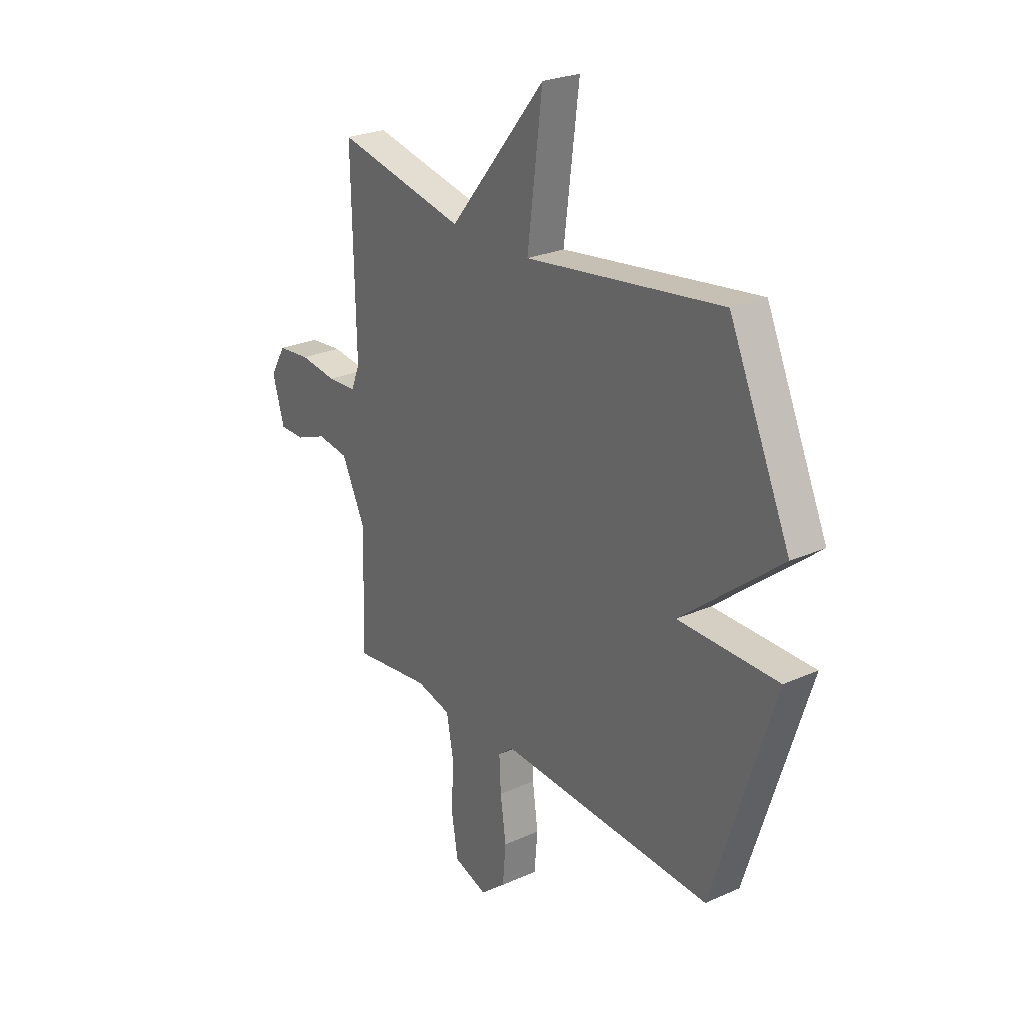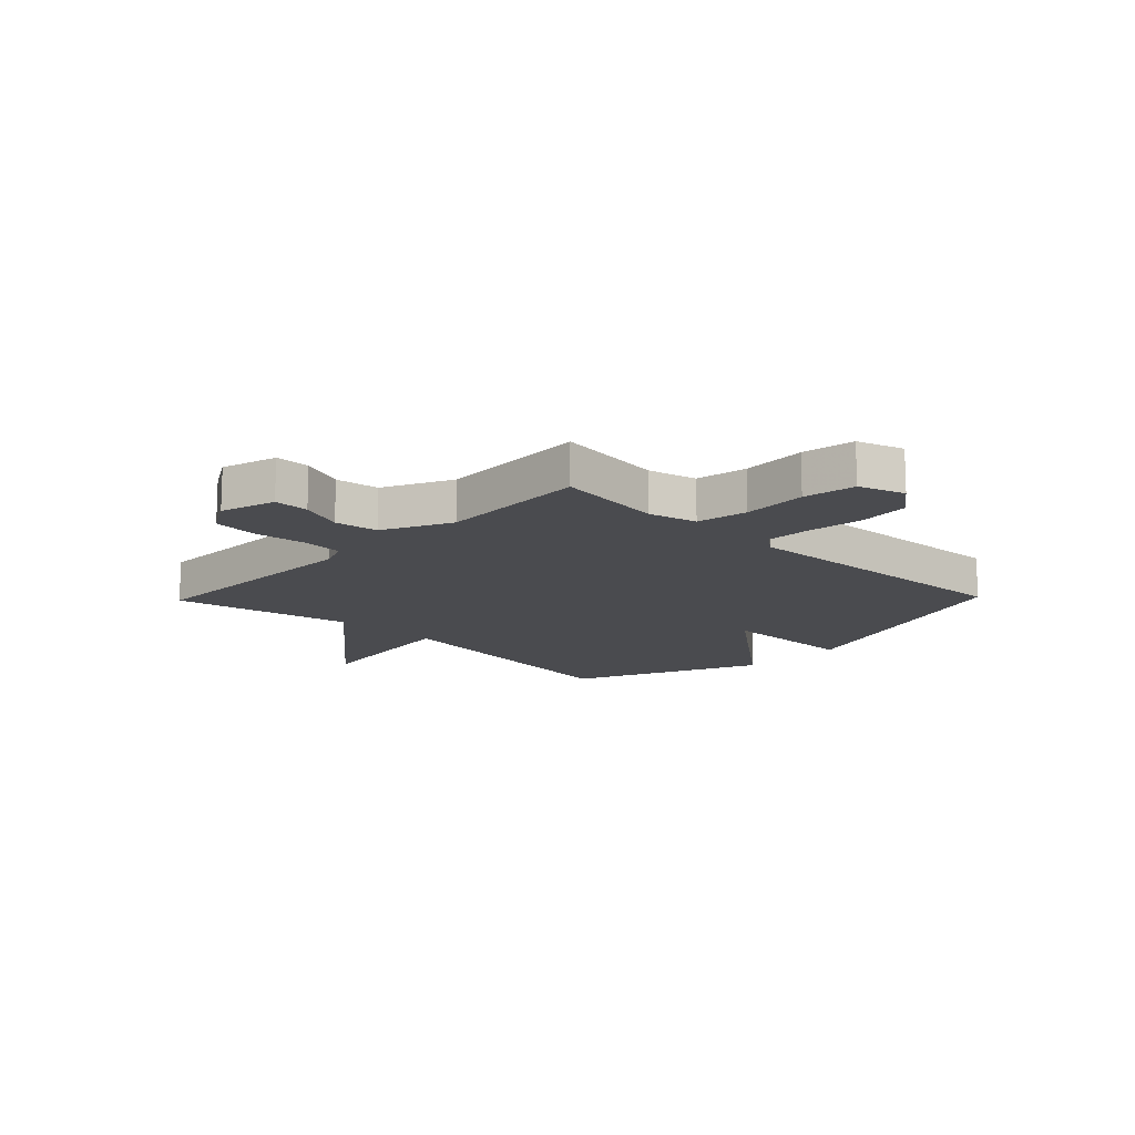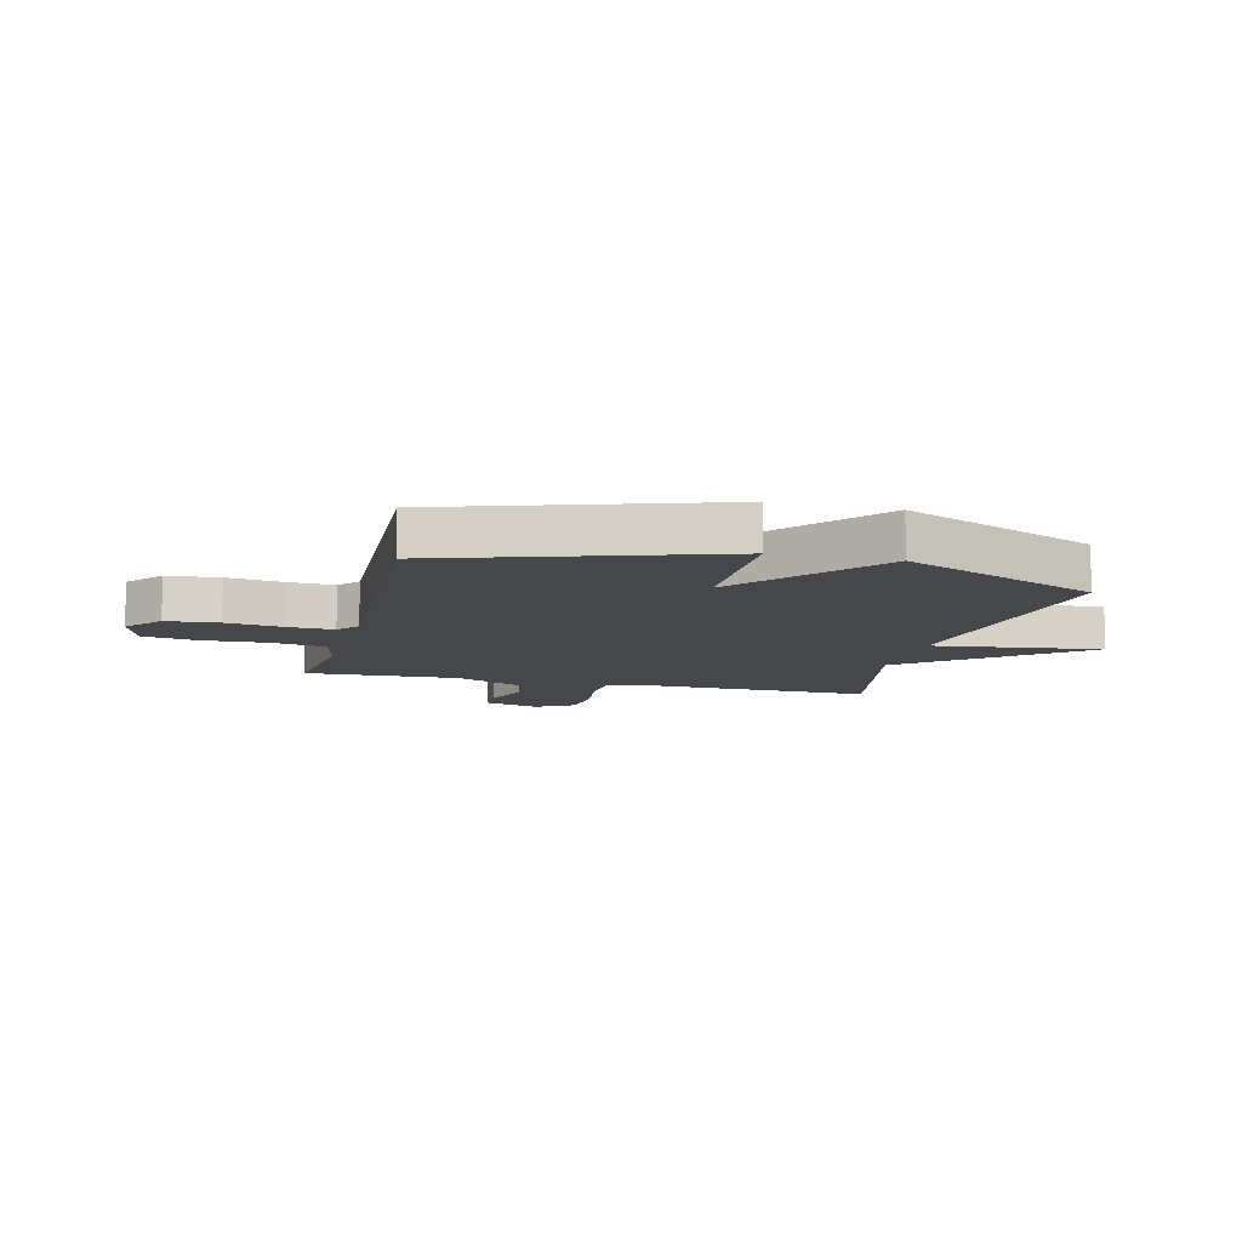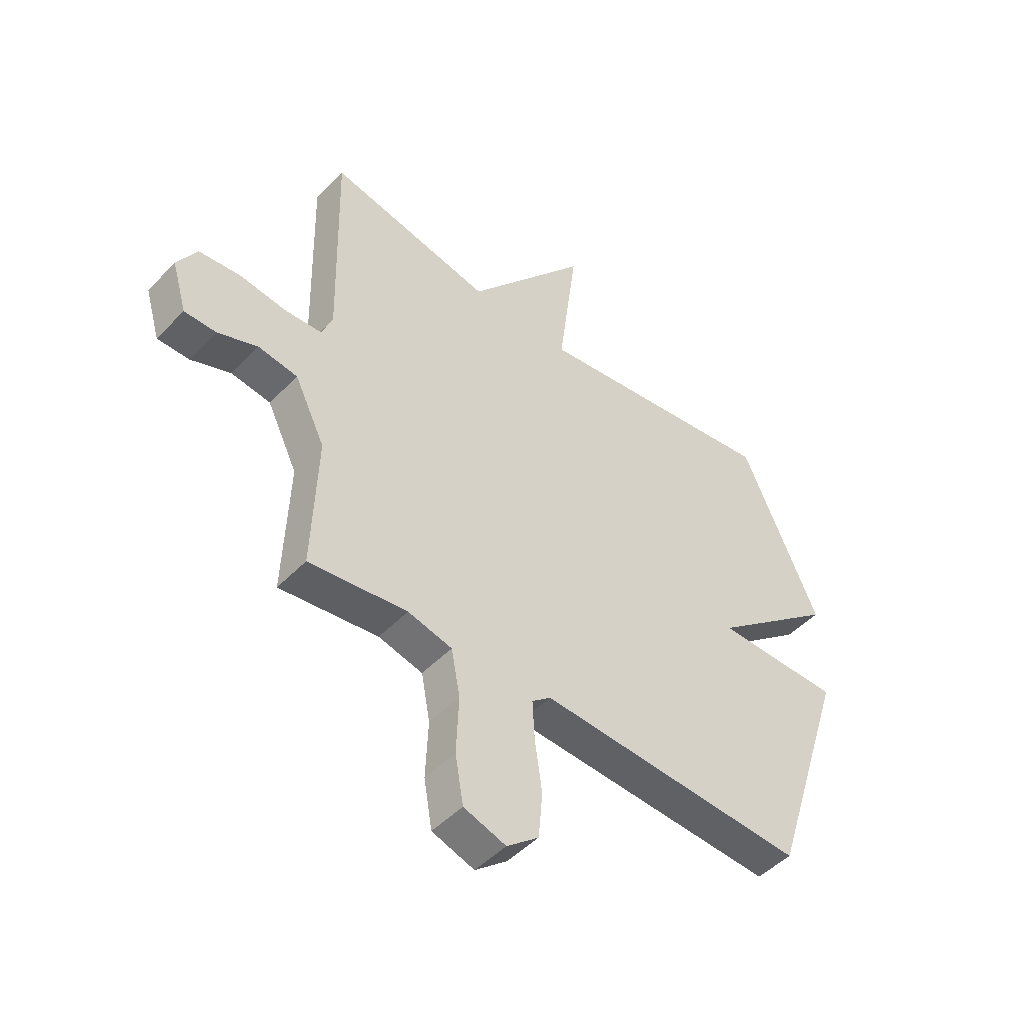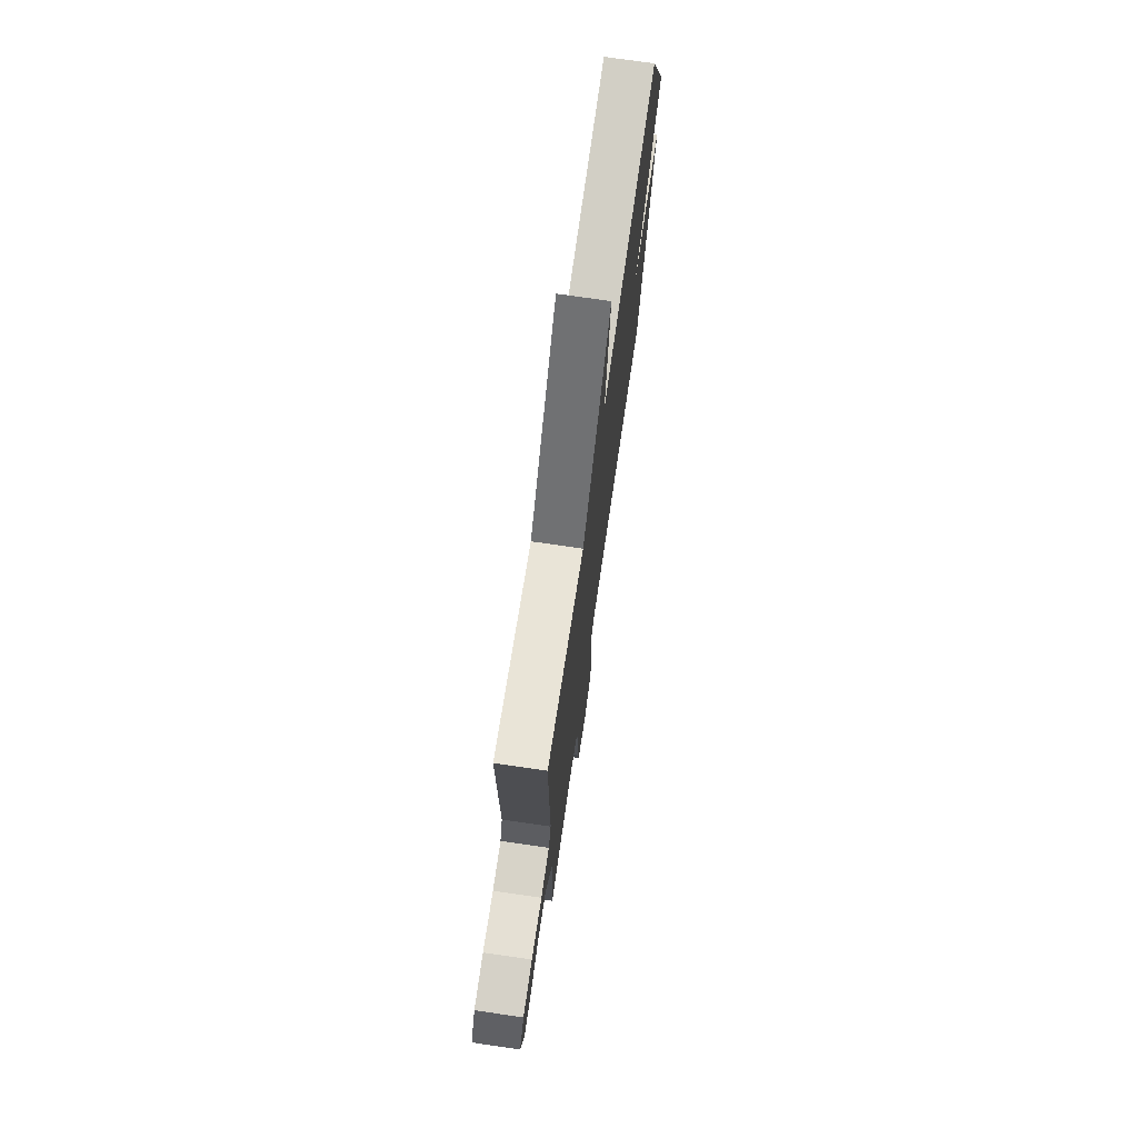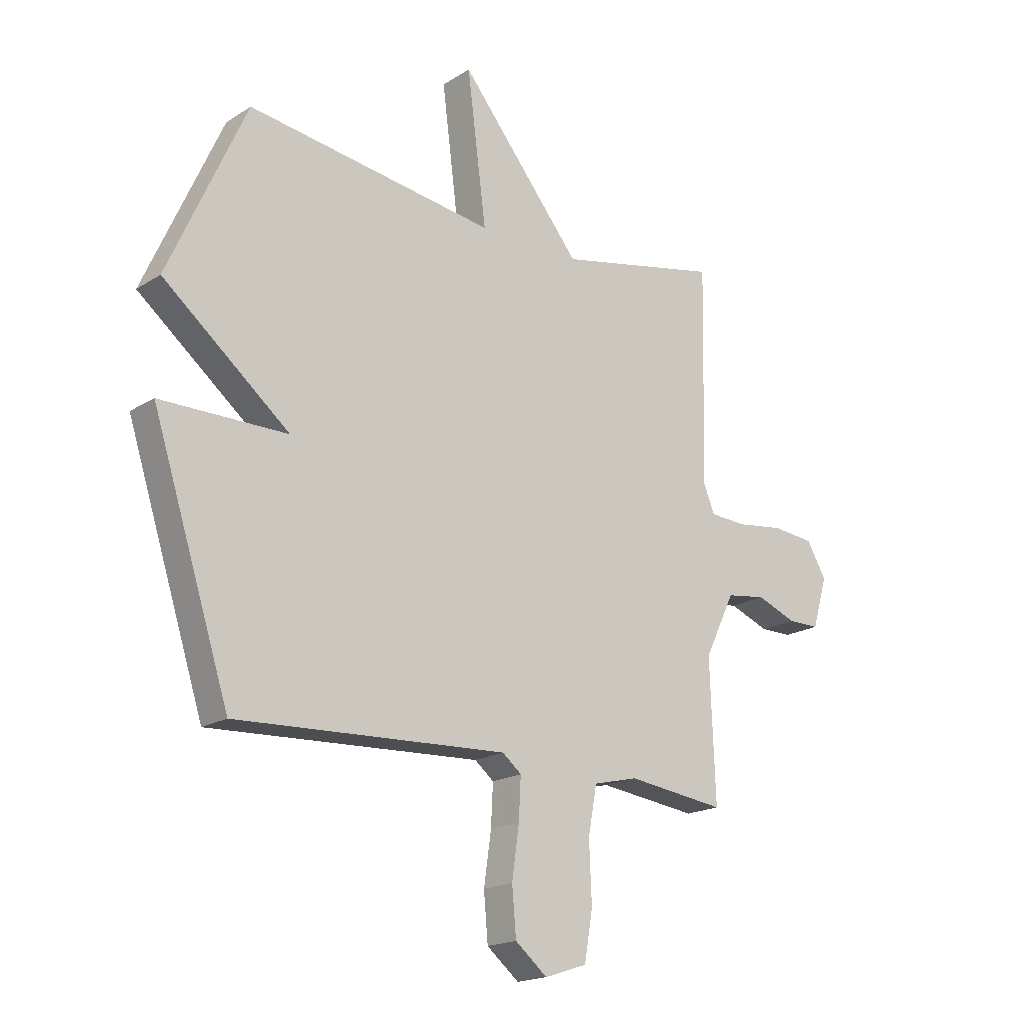
<metadata>
{"format":"obj","ext":"obj","renderer":"f3d","projection":"perspective","resolution":1024,"background":"white","views":[{"elev":25.6,"azim":-125.6,"up":"+Z"},{"elev":-14.3,"azim":136.1,"up":"+Y"},{"elev":-10.2,"azim":-103.9,"up":"+Y"},{"elev":-48.1,"azim":138.8,"up":"+Z"},{"elev":73.6,"azim":98.3,"up":"+Z"},{"elev":-18.5,"azim":-39.9,"up":"+Z"}]}
</metadata>
<code>
v -0.5 0.07 -0.5
v -0.65 0.07 -0.035
v -0.405 0.07 -0.034
v -0.65 0.07 0.165
v -0.5 0.07 0.5
v -0.018 0.07 0.433
v -0.055 0.07 0.723
v 0.182 0.07 0.433
v 0.5 0.07 0.5
v 0.491 0.07 0.085
v 0.512 0.07 0.032
v 0.584 0.07 0.028
v 0.675 0.07 0.04
v 0.756 0.07 0.032
v 0.794 0.07 -0.033
v 0.765 0.07 -0.131
v 0.703 0.07 -0.131
v 0.626 0.07 -0.101
v 0.549 0.07 -0.112
v 0.49 0.07 -0.233
v 0.5 0.07 -0.5
v 0.309 0.07 -0.476
v 0.223 0.07 -0.497
v 0.206 0.07 -0.588
v 0.211 0.07 -0.702
v 0.195 0.07 -0.795
v 0.113 0.07 -0.822
v 0.051 0.07 -0.771
v 0.043 0.07 -0.681
v 0.057 0.07 -0.583
v 0.061 0.07 -0.504
v 0.024 0.07 -0.474
v -0.5 0 -0.5
v -0.65 0 -0.035
v -0.405 0 -0.034
v -0.65 0 0.165
v -0.5 0 0.5
v -0.018 0 0.433
v -0.055 0 0.723
v 0.182 0 0.433
v 0.5 0 0.5
v 0.491 0 0.085
v 0.512 0 0.032
v 0.584 0 0.028
v 0.675 0 0.04
v 0.756 0 0.032
v 0.794 0 -0.033
v 0.765 0 -0.131
v 0.703 0 -0.131
v 0.626 0 -0.101
v 0.549 0 -0.112
v 0.49 0 -0.233
v 0.5 0 -0.5
v 0.309 0 -0.476
v 0.223 0 -0.497
v 0.206 0 -0.588
v 0.211 0 -0.702
v 0.195 0 -0.795
v 0.113 0 -0.822
v 0.051 0 -0.771
v 0.043 0 -0.681
v 0.057 0 -0.583
v 0.061 0 -0.504
v 0.024 0 -0.474
f 28 29 30
f 27 28 30
f 26 27 30
f 25 26 30
f 24 25 30
f 23 24 30 31
f 22 23 31 32
f 20 21 22
f 19 20 22 32
f 16 17 18
f 15 16 18
f 14 15 18
f 13 14 18
f 12 13 18
f 11 12 18 19
f 19 32 1
f 11 19 1
f 10 11 1
f 6 7 8
f 3 4 5 6
f 3 6 8
f 1 2 3
f 8 9 10
f 3 8 10
f 1 3 10
f 62 61 60
f 62 60 59
f 62 59 58
f 62 58 57
f 62 57 56
f 63 62 56 55
f 64 63 55 54
f 54 53 52
f 64 54 52 51
f 50 49 48
f 50 48 47
f 50 47 46
f 50 46 45
f 50 45 44
f 51 50 44 43
f 33 64 51
f 33 51 43
f 33 43 42
f 40 39 38
f 38 37 36 35
f 40 38 35
f 35 34 33
f 42 41 40
f 42 40 35
f 42 35 33
f 1 33 34 2
f 2 34 35 3
f 3 35 36 4
f 4 36 37 5
f 5 37 38 6
f 6 38 39 7
f 7 39 40 8
f 8 40 41 9
f 9 41 42 10
f 10 42 43 11
f 11 43 44 12
f 12 44 45 13
f 13 45 46 14
f 14 46 47 15
f 15 47 48 16
f 16 48 49 17
f 17 49 50 18
f 18 50 51 19
f 19 51 52 20
f 20 52 53 21
f 21 53 54 22
f 22 54 55 23
f 23 55 56 24
f 24 56 57 25
f 25 57 58 26
f 26 58 59 27
f 27 59 60 28
f 28 60 61 29
f 29 61 62 30
f 30 62 63 31
f 31 63 64 32
f 32 64 33 1

</code>
